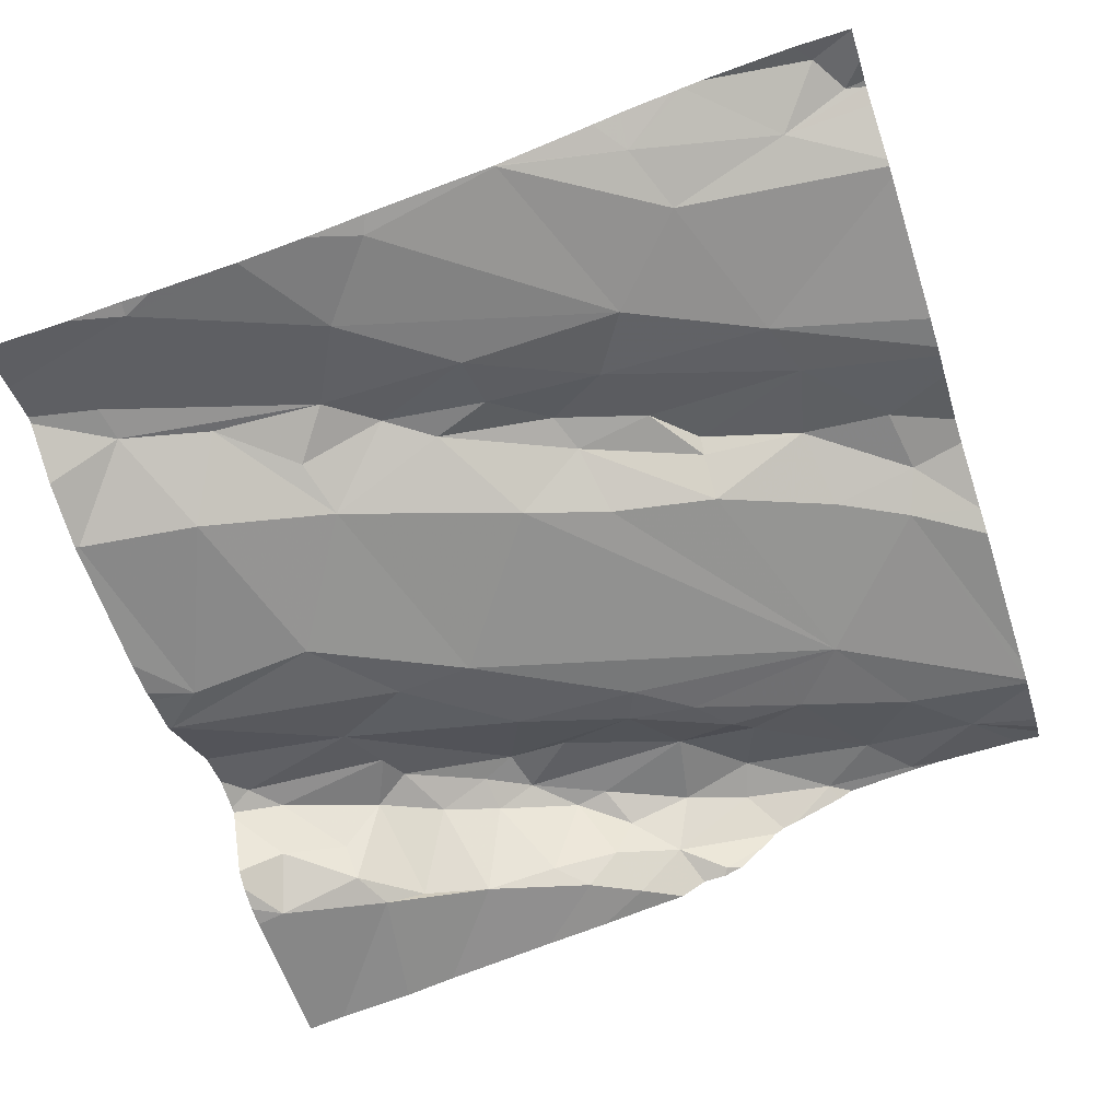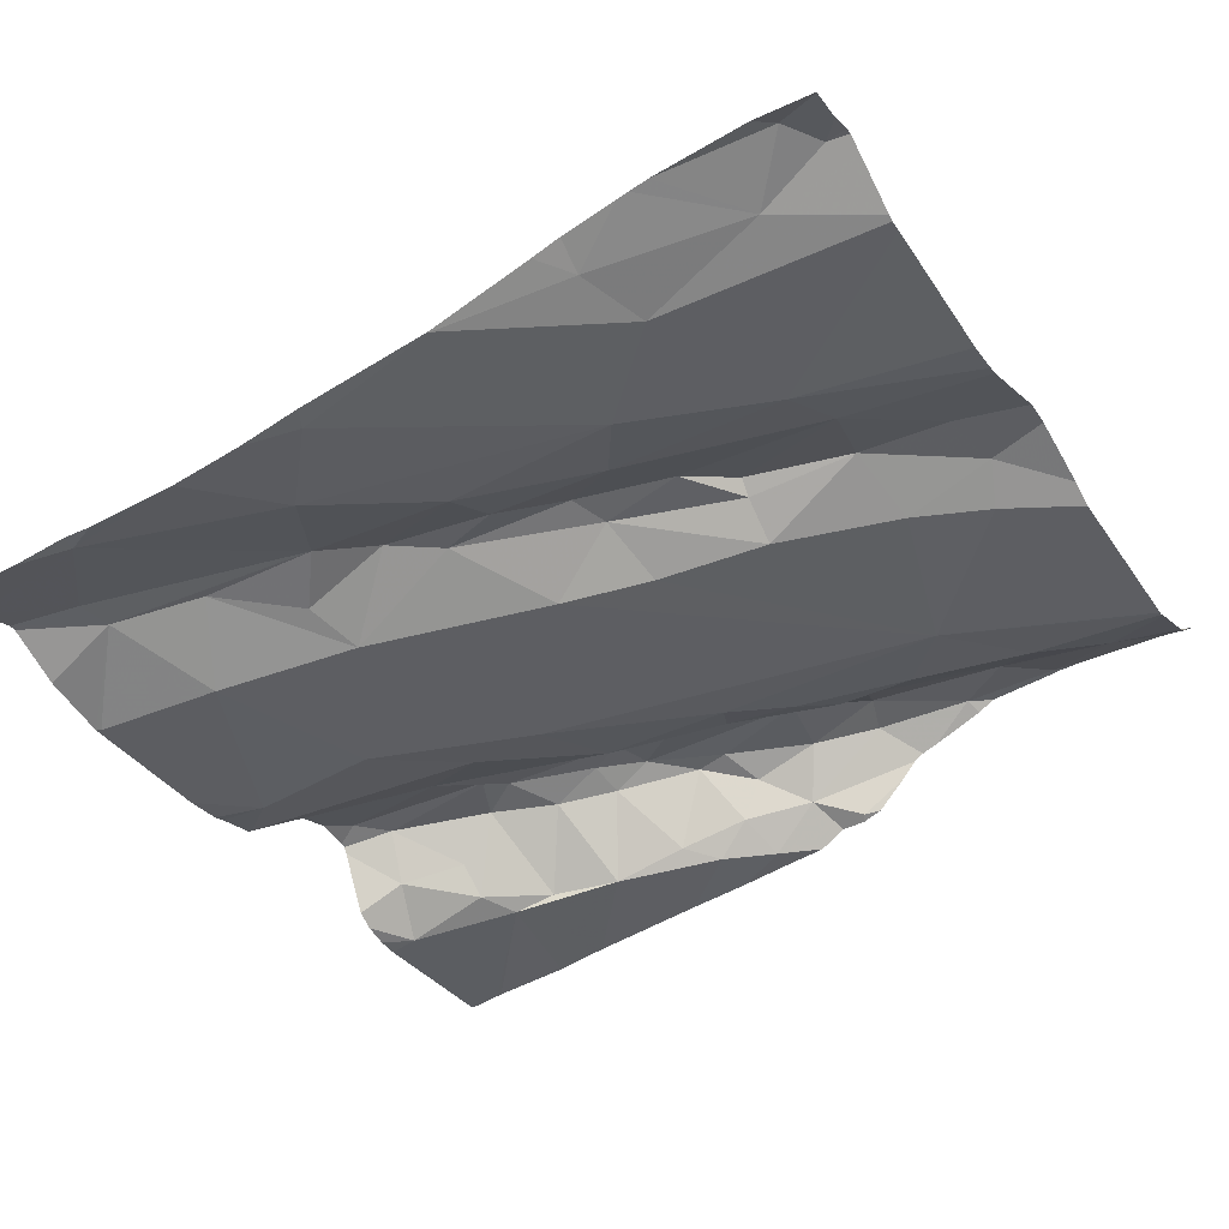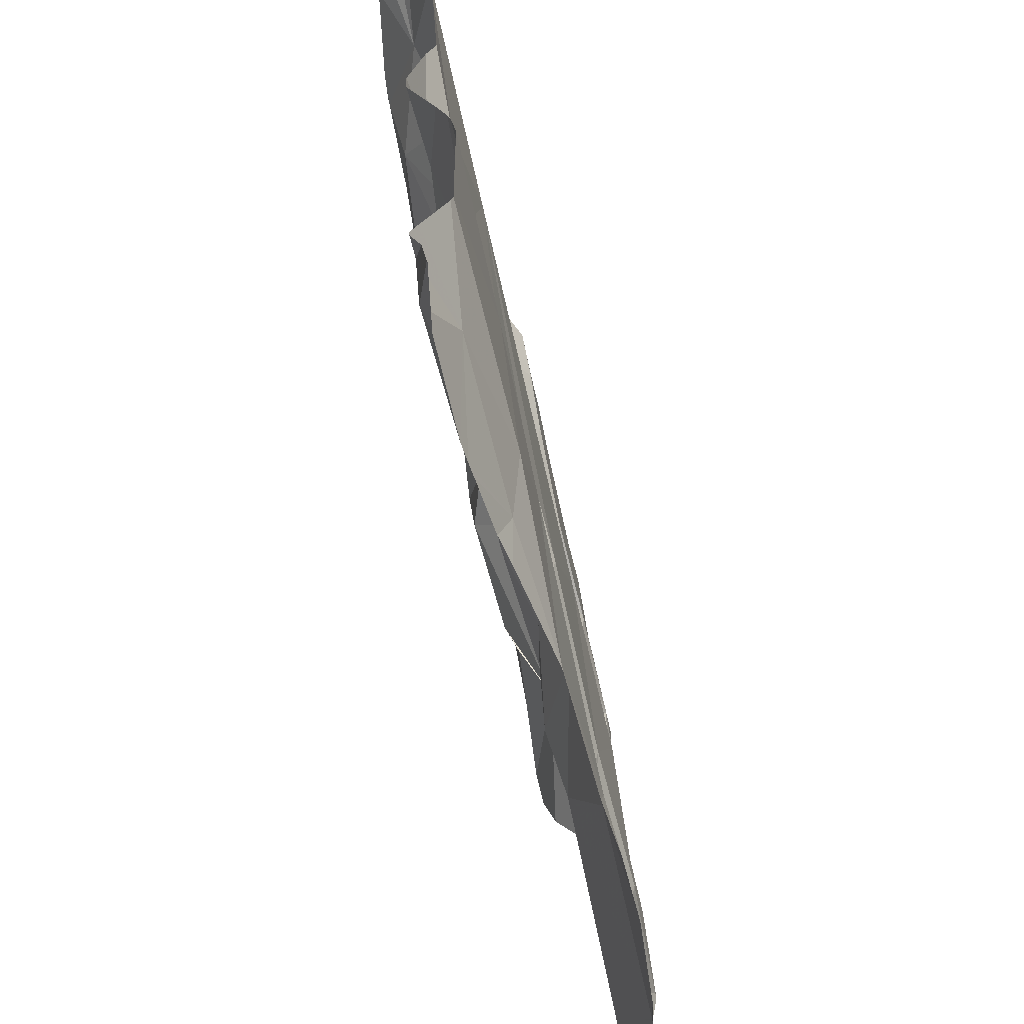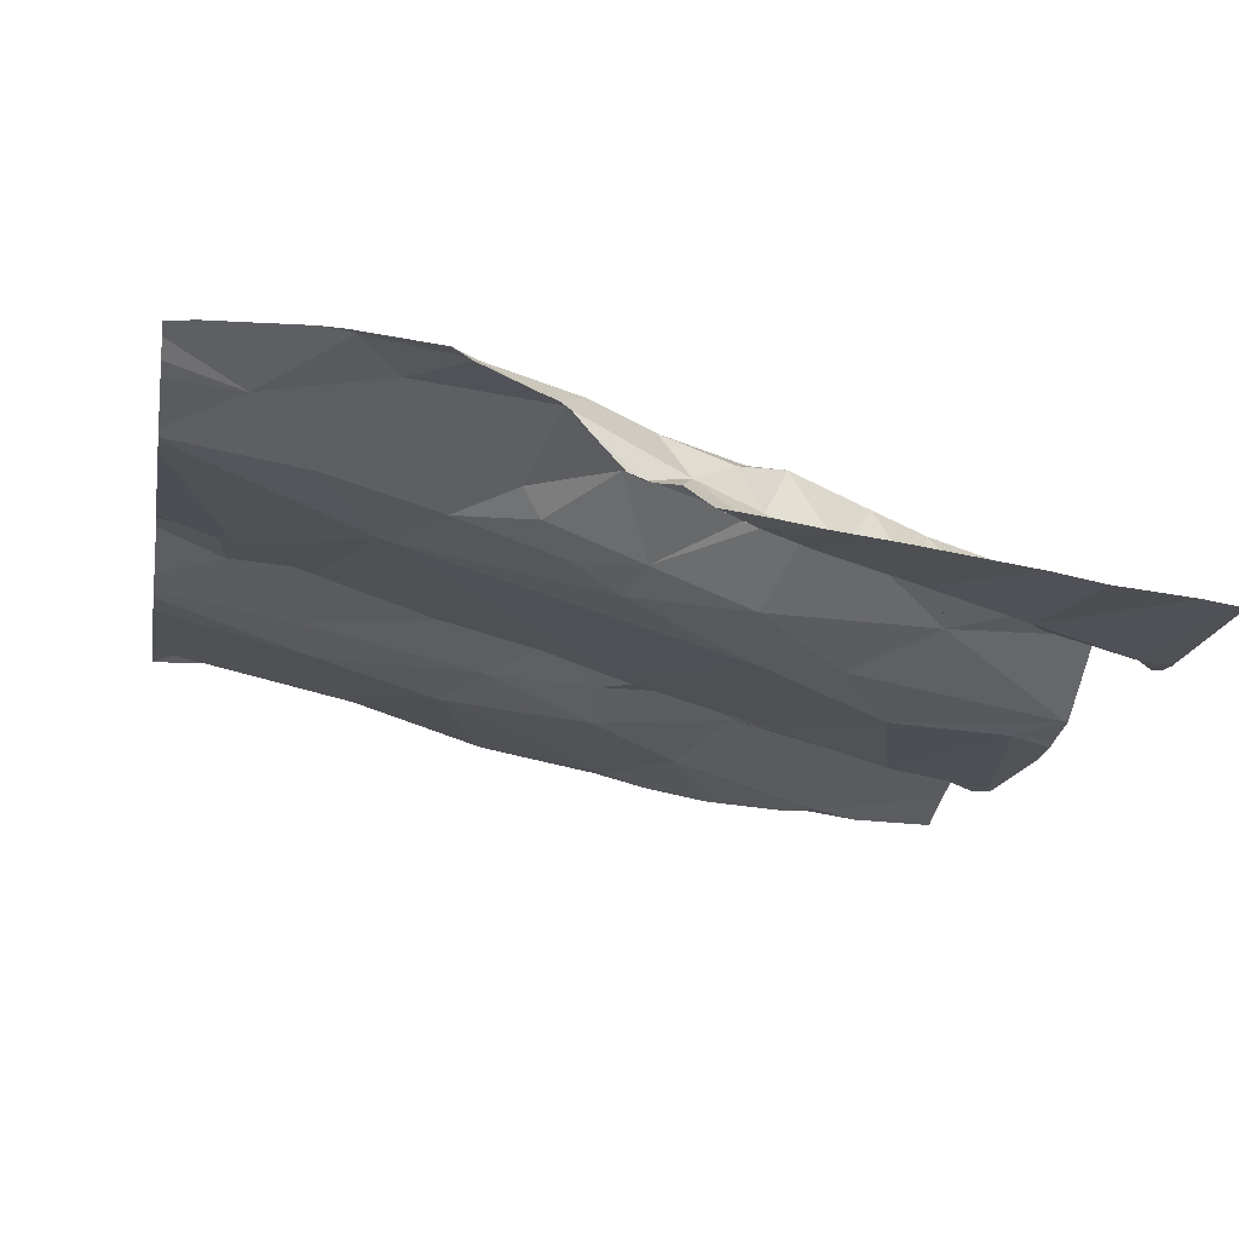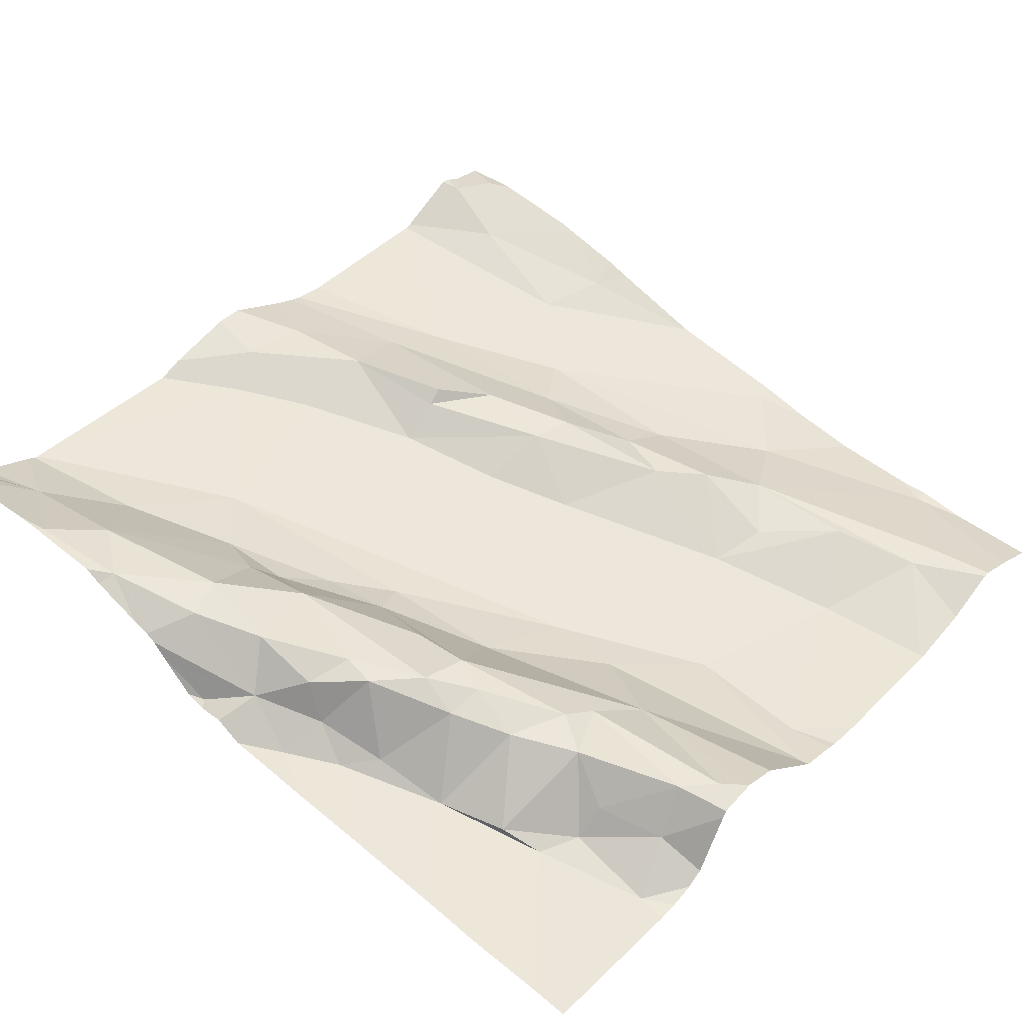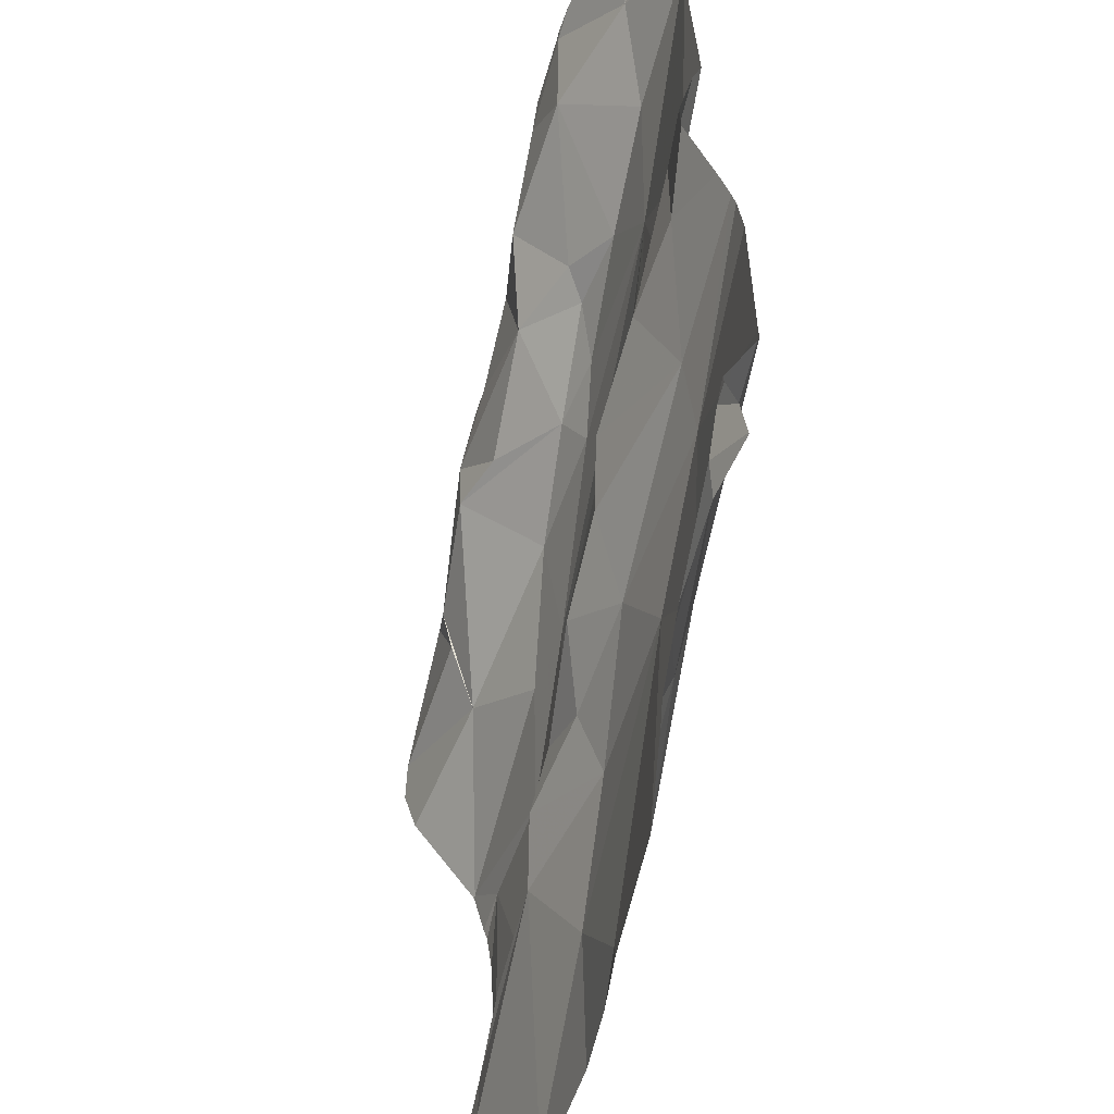
<metadata>
{"format":"obj","ext":"obj","renderer":"f3d","projection":"perspective","resolution":1024,"background":"white","views":[{"elev":-64.2,"azim":18.0,"up":"+Z"},{"elev":-40.0,"azim":30.1,"up":"+Z"},{"elev":-63.0,"azim":93.6,"up":"+Y"},{"elev":-13.4,"azim":169.6,"up":"+Z"},{"elev":44.8,"azim":-139.6,"up":"+Z"},{"elev":-54.3,"azim":67.8,"up":"+Y"}]}
</metadata>
<code>
v -33.97 228.5 501.9
v -34.38 228.3 501.8
v -34.21 228.4 501.9
v -34.59 228.6 501.8
v -34.6 228.5 501.8
v -34.67 228.5 501.8
v -34.23 228.5 501.9
v -34.15 228.5 501.9
v -34.34 228.7 501.9
v -34.45 228.6 501.8
v -34.28 228.7 501.9
v -34.26 228.2 501.8
v -34.65 227.9 501.8
v -34.57 227.8 501.8
v -33.77 228.1 501.9
v -34.67 228.2 501.8
v -34.59 228 501.8
v -34.72 228 501.8
v -34.31 227.8 501.8
v -34.38 227.9 501.8
v -34.09 228 501.8
v -34.05 228.2 501.9
v -34.17 228.2 501.9
v -34.18 228.1 501.9
v -34.32 228.1 501.9
v -34.41 228.7 501.8
v -34.49 228.7 501.8
v -34.13 228 501.9
v -34.26 228 501.8
v -34.1 228.1 501.9
v -34.2 228.1 501.9
v -34.26 228 501.9
v -34.43 228.5 501.9
v -34.39 228.5 501.9
v -34.52 228.5 501.9
v -34.34 228.6 501.9
v -34.38 228.6 501.9
v -34.42 228.6 501.9
v -34.69 228.6 501.8
v -34.21 228.7 502
v -34.3 228.6 501.9
v -34.28 228.7 501.9
v -34.72 228.3 501.8
v -33.77 228.2 501.9
v -34.16 227.8 501.8
v -34.43 228 501.8
v -34.34 228.7 501.9
v -34.24 228.7 501.9
v -34.46 228.3 501.8
v -34.55 228.4 501.9
v -34.35 228.4 501.9
v -34.37 228 501.9
v -34.54 228.2 501.8
v -33.77 228.4 501.9
v -33.77 227.9 501.9
v -34.45 228.1 501.8
v -34.56 228.5 501.9
v -34.53 228.4 501.9
v -34.19 228.6 501.9
v -34.12 228.5 501.9
v -34.3 228.7 501.9
v -34.23 228.7 501.9
v -34.32 228.5 501.9
v -34.14 228.7 502
v -34.12 228.6 502
v -34.18 228.7 501.9
v -34.49 228.5 501.9
v -34.1 228.6 501.9
v -34.47 228 501.8
v -34.57 228.6 501.8
v -34.53 228.6 501.8
v -34.67 228.5 501.9
v -34.7 228.4 501.9
v -34.55 228 501.8
v -34.38 228.6 501.9
v -33.77 228.3 502
v -33.77 227.8 501.9
v -33.77 228.3 502
v -33.77 227.8 501.9
v -33.77 227.8 501.9
v -33.77 228.4 501.9
v -34.64 227.9 501.8
v -33.77 228.6 501.9
v -33.77 228.1 501.9
v -33.77 227.8 501.9
v -33.77 227.9 501.9
v -34.13 228.7 501.9
v -33.77 228.6 501.9
v -34.18 228.7 501.9
v -34.1 228.7 502
v -34.21 228.7 501.9
v -34.02 227.8 501.9
v -33.92 228.1 501.9
v -34.05 228.2 501.9
v -33.94 228.2 501.9
v -34.03 227.8 501.9
v -34 227.9 501.9
v -34.16 227.8 501.8
v -34.44 227.8 501.8
v -33.79 227.8 501.9
v -33.94 228.1 501.9
v -33.81 227.8 501.9
v -34.36 227.8 501.8
v -33.92 228.3 501.9
v -33.85 228.3 501.9
v -34.16 227.8 501.8
v -33.84 228.2 501.9
v -34.54 227.8 501.8
v -33.87 227.9 501.9
v -33.91 228.6 501.9
v -34.57 227.8 501.8
v -34.16 227.8 501.8
v -34.05 227.8 501.9
v -33.83 228.3 501.9
v -34.3 227.8 501.8
v -34.05 228.2 501.9
v -33.93 228.7 502
v -34.04 228.7 502
v -34.03 228.5 501.9
v -33.84 228.7 502
v -33.93 227.8 501.9
v -33.83 227.8 501.9
v -33.97 228.7 502
v -34.72 227.8 501.8
v -34.72 227.8 501.8
v -34.72 228.2 501.8
v -34.72 228.3 501.8
v -34.72 228.3 501.8
v -34.72 228.3 501.8
v -34.72 228.5 501.8
v -34.72 228.5 501.8
v -34.72 228.4 501.9
v -34.72 228.5 501.9
v -34.72 228.6 501.8
v -34.72 228.4 501.9
v -34.72 228.5 501.9
v -34.72 228.4 501.9
v -34.72 228.2 501.8
v -34.72 228.2 501.8
v -34.29 228.7 501.9
v -34.16 228.7 501.9
v -34.72 228 501.8
v -34.72 228 501.8
v -34.72 227.9 501.8
v -34.72 227.9 501.8
v -34.72 227.9 501.8
v -34.72 228.5 501.8
v -34.72 228.3 501.8
v -33.77 228.7 502
v -33.77 228.6 501.9
v -33.77 228.7 502
v -33.77 228.6 501.9
v -33.77 228.7 502
v -34.11 228.7 501.9
v -33.77 228.2 501.9
v -33.77 227.9 501.9
v -33.77 227.9 501.9
v -33.95 227.8 501.9
v -33.97 227.8 501.9
v -34.63 227.8 501.8
v -34.72 227.8 501.7
v -33.77 227.8 501.9
v -33.77 227.8 501.9
v -34.54 228.7 501.8
v -34.59 228.7 501.8
v -34.68 228.7 501.8
v -34.01 228.7 502
v -33.93 228.7 502
v -33.92 228.7 502
v -33.9 228.7 502
v -33.8 228.7 502
v -34.03 228.7 502
v -34.09 228.7 502
v -34.71 228.7 501.8
v -34.72 228.7 501.8
v -34.68 228.7 501.8
v -34.68 228.7 501.8
v -33.77 228.7 502
v -33.77 228.7 502
f 2 1 3
f 5 4 6
f 7 3 8
f 27 9 26
f 26 11 47
f 2 12 1
f 124 13 125
f 17 16 18
f 20 19 21
f 22 1 23
f 24 12 25
f 21 28 29
f 28 30 31
f 25 32 31
f 34 33 35
f 31 24 25
f 37 36 38
f 39 6 4
f 8 3 1
f 41 40 42
f 126 43 127
f 21 29 20
f 30 24 31
f 166 70 177
f 20 29 46
f 32 29 28
f 165 70 164
f 50 49 51
f 25 52 32
f 2 49 53
f 12 56 25
f 35 57 58
f 3 7 51
f 51 2 3
f 59 40 41
f 99 14 108
f 59 7 60
f 42 61 36
f 59 41 37
f 62 42 40
f 62 11 61
f 59 63 7
f 65 64 40
f 36 41 42
f 37 63 59
f 48 62 91
f 91 66 89
f 59 65 40
f 62 40 64
f 33 38 67
f 33 37 38
f 61 42 62
f 68 65 59
f 34 51 7
f 154 64 90
f 37 41 36
f 69 46 52
f 2 53 56
f 70 4 71
f 51 34 50
f 71 4 57
f 10 71 67
f 34 63 37
f 43 53 49
f 43 16 53
f 58 57 72
f 50 58 73
f 56 17 74
f 56 53 17
f 4 70 39
f 75 38 36
f 52 46 29
f 35 58 50
f 10 38 75
f 153 120 151
f 132 72 133
f 163 80 162
f 72 73 58
f 57 5 72
f 46 82 13
f 5 6 72
f 133 6 136
f 34 35 50
f 35 67 57
f 5 57 4
f 69 56 74
f 38 10 67
f 75 9 10
f 36 61 75
f 11 9 61
f 46 69 74
f 50 73 135
f 152 105 54
f 103 20 99
f 162 80 122
f 151 120 149
f 150 120 88
f 46 14 20
f 14 46 13
f 18 16 139
f 164 10 27
f 16 17 53
f 74 17 82
f 46 74 82
f 29 32 52
f 8 60 7
f 12 23 1
f 45 21 19
f 33 67 35
f 22 23 24
f 23 12 24
f 90 64 118
f 45 19 115
f 32 28 31
f 2 51 49
f 82 18 142
f 50 43 49
f 56 12 2
f 34 37 33
f 87 62 154
f 59 60 68
f 7 63 34
f 56 69 52
f 57 67 71
f 70 10 164
f 52 25 56
f 144 82 146
f 6 39 130
f 149 120 150
f 15 101 84
f 43 50 137
f 160 14 124
f 70 71 10
f 9 75 61
f 82 17 18
f 94 93 95
f 96 45 106
f 21 45 97
f 159 96 92
f 21 97 101
f 85 102 80
f 154 62 64
f 89 66 141
f 94 30 93
f 1 104 105
f 95 93 107
f 95 104 22
f 158 109 96
f 1 22 104
f 121 109 158
f 88 1 83
f 91 62 66
f 76 107 78
f 105 104 114
f 105 114 81
f 104 95 114
f 86 97 55
f 97 96 109
f 107 114 95
f 44 101 15
f 22 116 95
f 116 94 95
f 24 30 116
f 101 28 21
f 30 28 93
f 45 96 97
f 167 117 168
f 60 8 119
f 121 102 109
f 120 110 88
f 123 118 65
f 119 123 68
f 65 68 123
f 110 119 1
f 123 110 120
f 171 153 178
f 120 117 123
f 90 118 173
f 118 123 117
f 119 68 60
f 65 118 64
f 158 96 159
f 122 102 121
f 141 66 87
f 107 93 44
f 83 105 152
f 109 100 79
f 119 110 123
f 87 66 62
f 102 100 109
f 92 96 113
f 94 116 30
f 22 24 116
f 55 109 157
f 1 119 8
f 28 101 93
f 170 120 171
f 124 14 13
f 44 93 101
f 55 97 109
f 125 13 144
f 126 16 43
f 113 96 106
f 112 45 115
f 127 43 128
f 128 43 129
f 54 105 81
f 78 107 155
f 129 43 148
f 130 39 131
f 140 11 48
f 48 11 62
f 131 39 134
f 132 73 72
f 81 114 76
f 76 114 107
f 133 72 6
f 134 39 174
f 111 14 160
f 83 1 105
f 174 70 176
f 135 73 132
f 108 14 111
f 136 6 147
f 137 50 135
f 88 110 1
f 47 11 140
f 138 16 126
f 139 16 138
f 84 101 86
f 86 101 97
f 160 124 161
f 142 18 143
f 99 20 14
f 80 102 122
f 143 18 139
f 103 19 20
f 144 13 82
f 145 82 142
f 26 9 11
f 85 100 102
f 79 100 77
f 146 82 145
f 147 6 130
f 77 100 85
f 148 43 137
f 115 19 103
f 98 45 112
f 155 107 44
f 156 109 79
f 27 10 9
f 157 109 156
f 106 45 98
f 167 118 117
f 168 117 169
f 169 117 170
f 170 117 120
f 171 120 153
f 172 118 167
f 173 118 172
f 174 39 70
f 175 134 174
f 176 70 166
f 177 70 165
f 178 153 179

</code>
